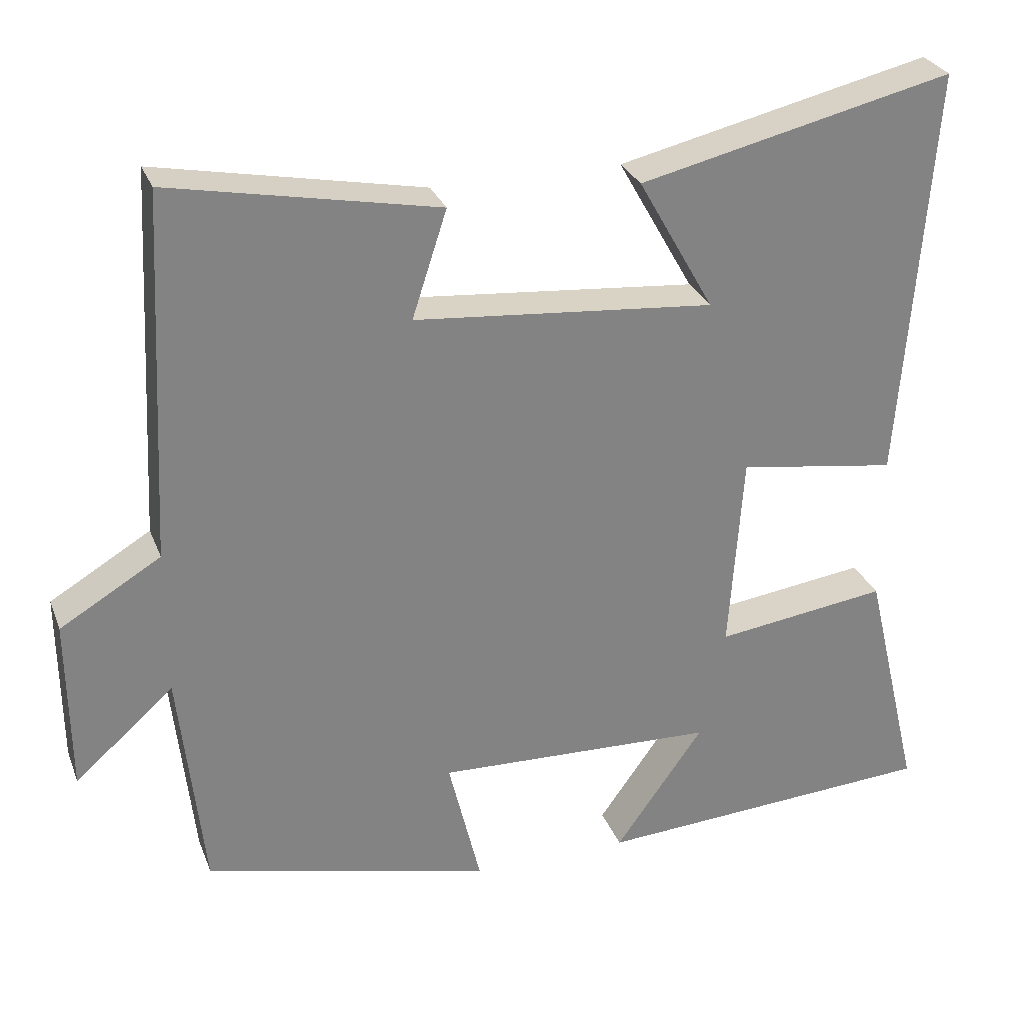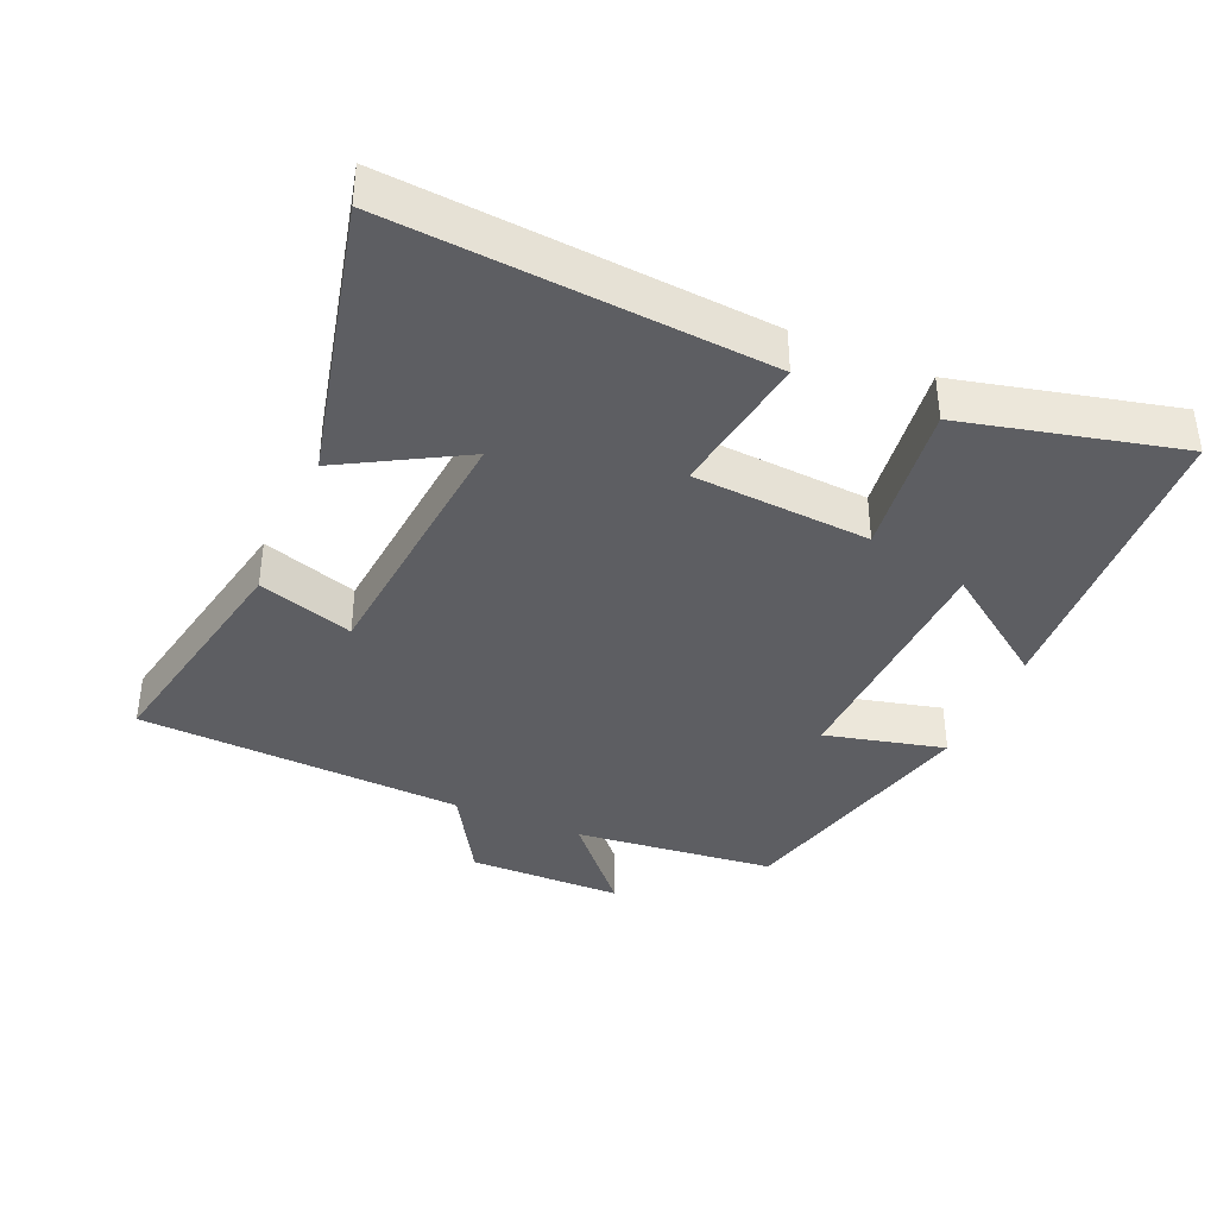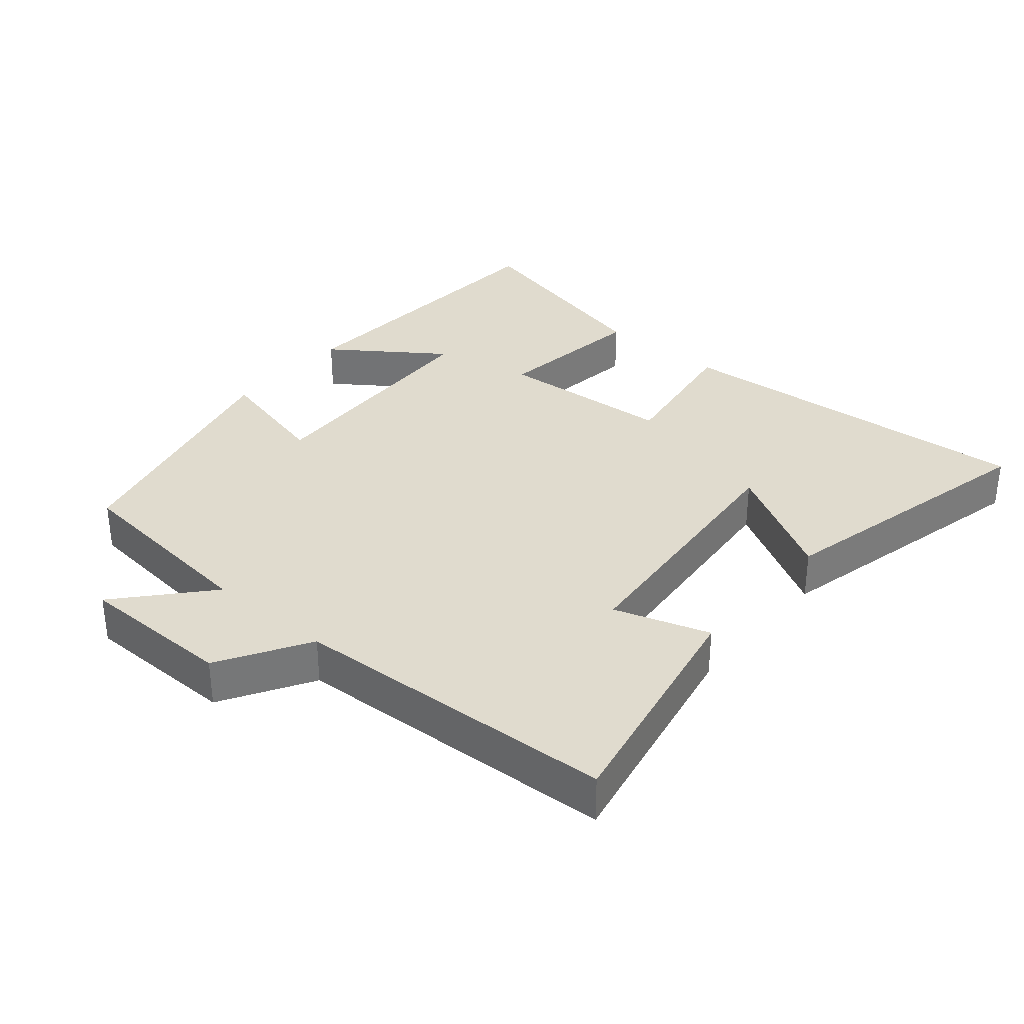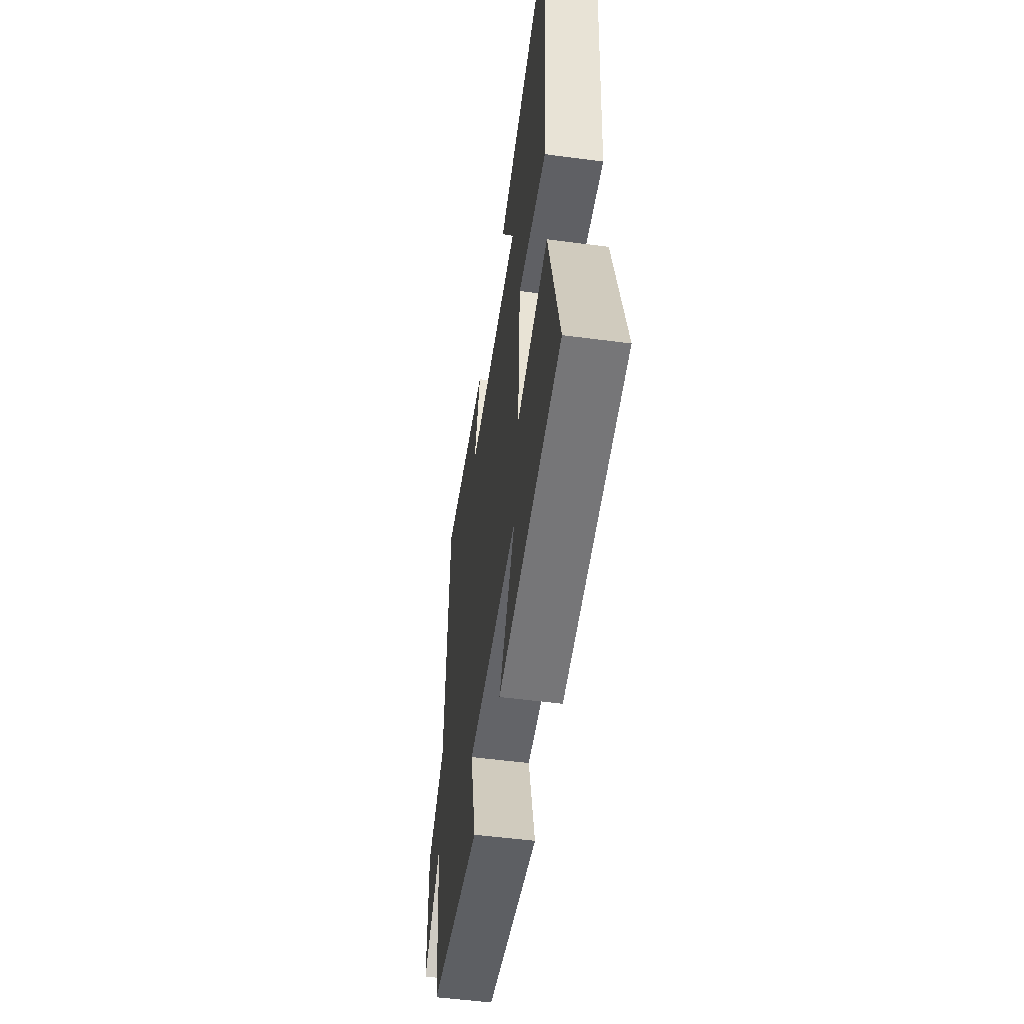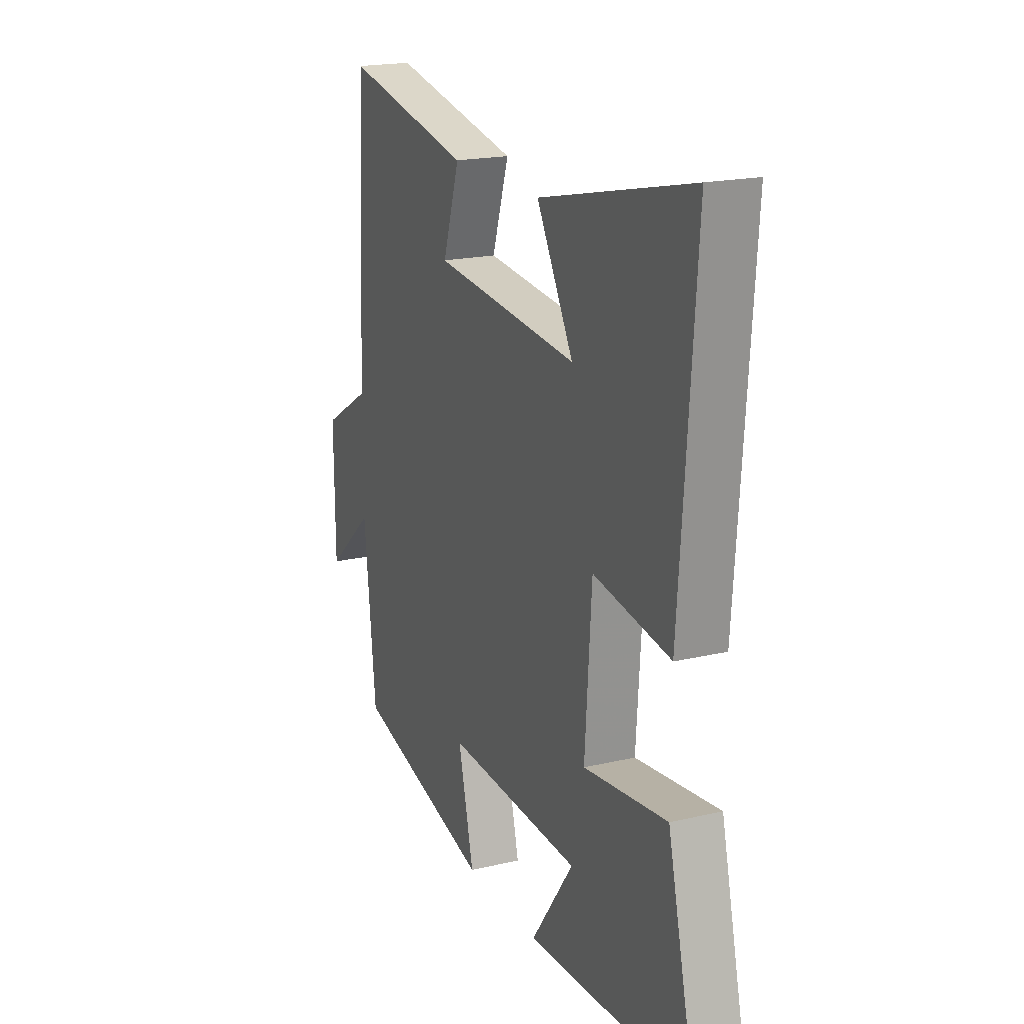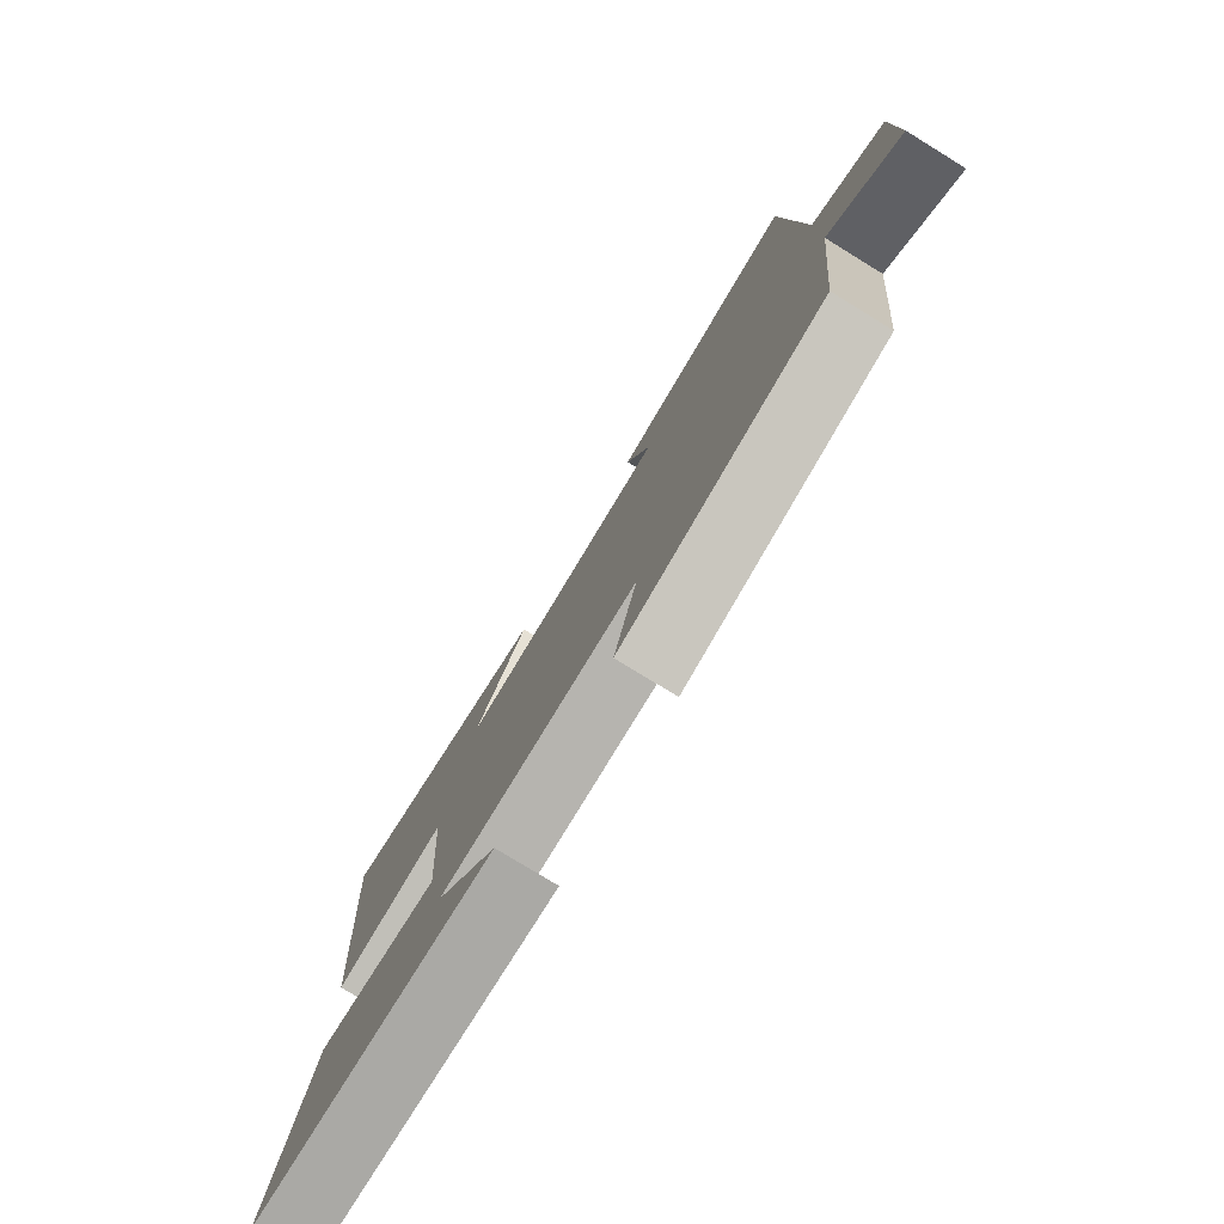
<metadata>
{"format":"obj","ext":"obj","renderer":"f3d","projection":"perspective","resolution":1024,"background":"white","views":[{"elev":28.8,"azim":-18.7,"up":"+Z"},{"elev":-38.6,"azim":66.6,"up":"+Y"},{"elev":33.5,"azim":-49.7,"up":"+Y"},{"elev":-53.5,"azim":82.0,"up":"+Z"},{"elev":19.4,"azim":66.3,"up":"+Z"},{"elev":-78.5,"azim":-121.5,"up":"+Z"}]}
</metadata>
<code>
v -0.468 0.07 -0.406
v -0.5 0.07 -0.108
v -0.631 0.07 -0.223
v -0.633 0.07 0.007
v -0.5 0.07 0.086
v -0.475 0.07 0.57
v -0.123 0.07 0.5
v -0.169 0.07 0.359
v 0.227 0.07 0.323
v 0.127 0.07 0.5
v 0.541 0.07 0.596
v 0.5 0.07 0.046
v 0.29 0.07 0.078
v 0.272 0.07 -0.184
v 0.5 0.07 -0.154
v 0.576 0.07 -0.473
v 0.122 0.07 -0.5
v 0.239 0.07 -0.336
v -0.131 0.07 -0.322
v -0.088 0.07 -0.5
v -0.468 0 -0.406
v -0.5 0 -0.108
v -0.631 0 -0.223
v -0.633 0 0.007
v -0.5 0 0.086
v -0.475 0 0.57
v -0.123 0 0.5
v -0.169 0 0.359
v 0.227 0 0.323
v 0.127 0 0.5
v 0.541 0 0.596
v 0.5 0 0.046
v 0.29 0 0.078
v 0.272 0 -0.184
v 0.5 0 -0.154
v 0.576 0 -0.473
v 0.122 0 -0.5
v 0.239 0 -0.336
v -0.131 0 -0.322
v -0.088 0 -0.5
f 19 20 1 2
f 18 19 2
f 15 16 17 18
f 14 15 18
f 13 14 18 2
f 11 12 13
f 9 10 11
f 9 11 13
f 8 9 13 2
f 5 6 7 8
f 2 3 4 5
f 2 5 8
f 22 21 40 39
f 22 39 38
f 38 37 36 35
f 38 35 34
f 22 38 34 33
f 33 32 31
f 31 30 29
f 33 31 29
f 22 33 29 28
f 28 27 26 25
f 25 24 23 22
f 28 25 22
f 1 21 22 2
f 2 22 23 3
f 3 23 24 4
f 4 24 25 5
f 5 25 26 6
f 6 26 27 7
f 7 27 28 8
f 8 28 29 9
f 9 29 30 10
f 10 30 31 11
f 11 31 32 12
f 12 32 33 13
f 13 33 34 14
f 14 34 35 15
f 15 35 36 16
f 16 36 37 17
f 17 37 38 18
f 18 38 39 19
f 19 39 40 20
f 20 40 21 1

</code>
